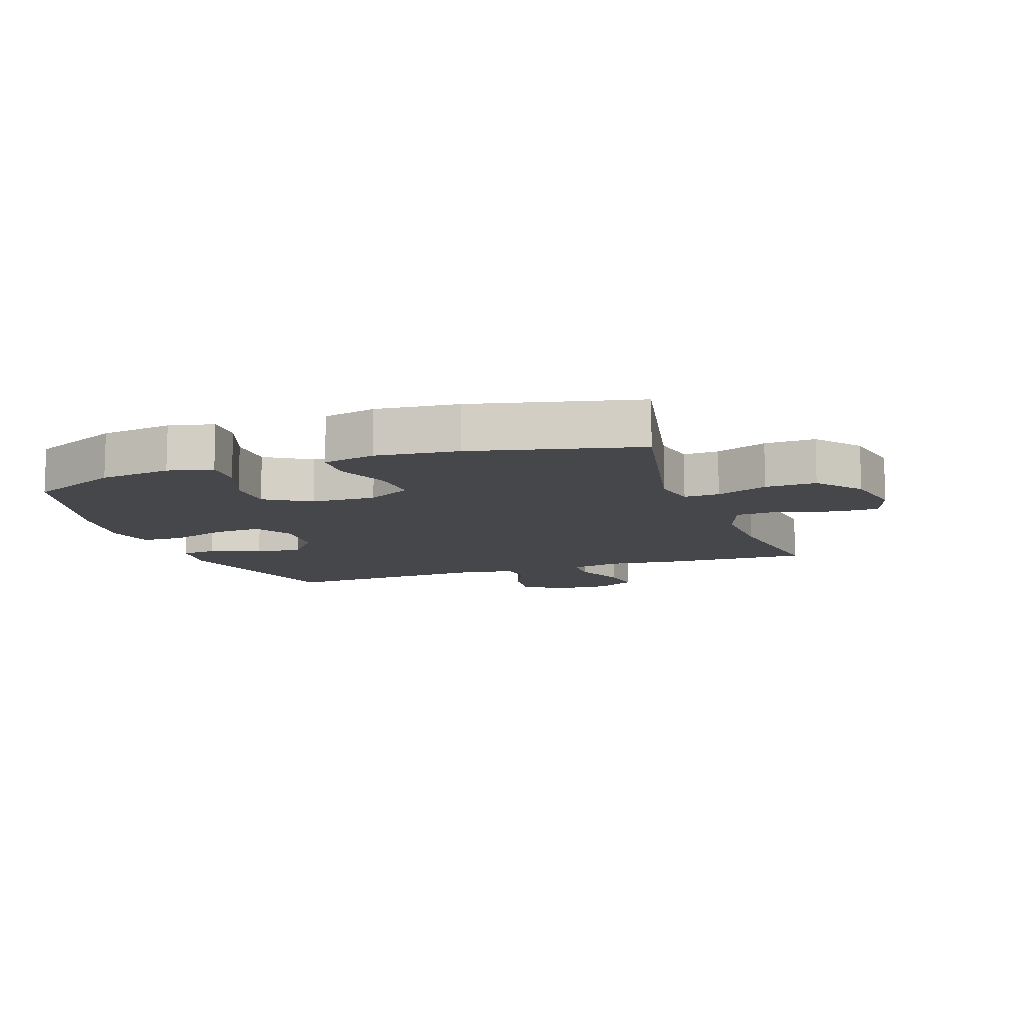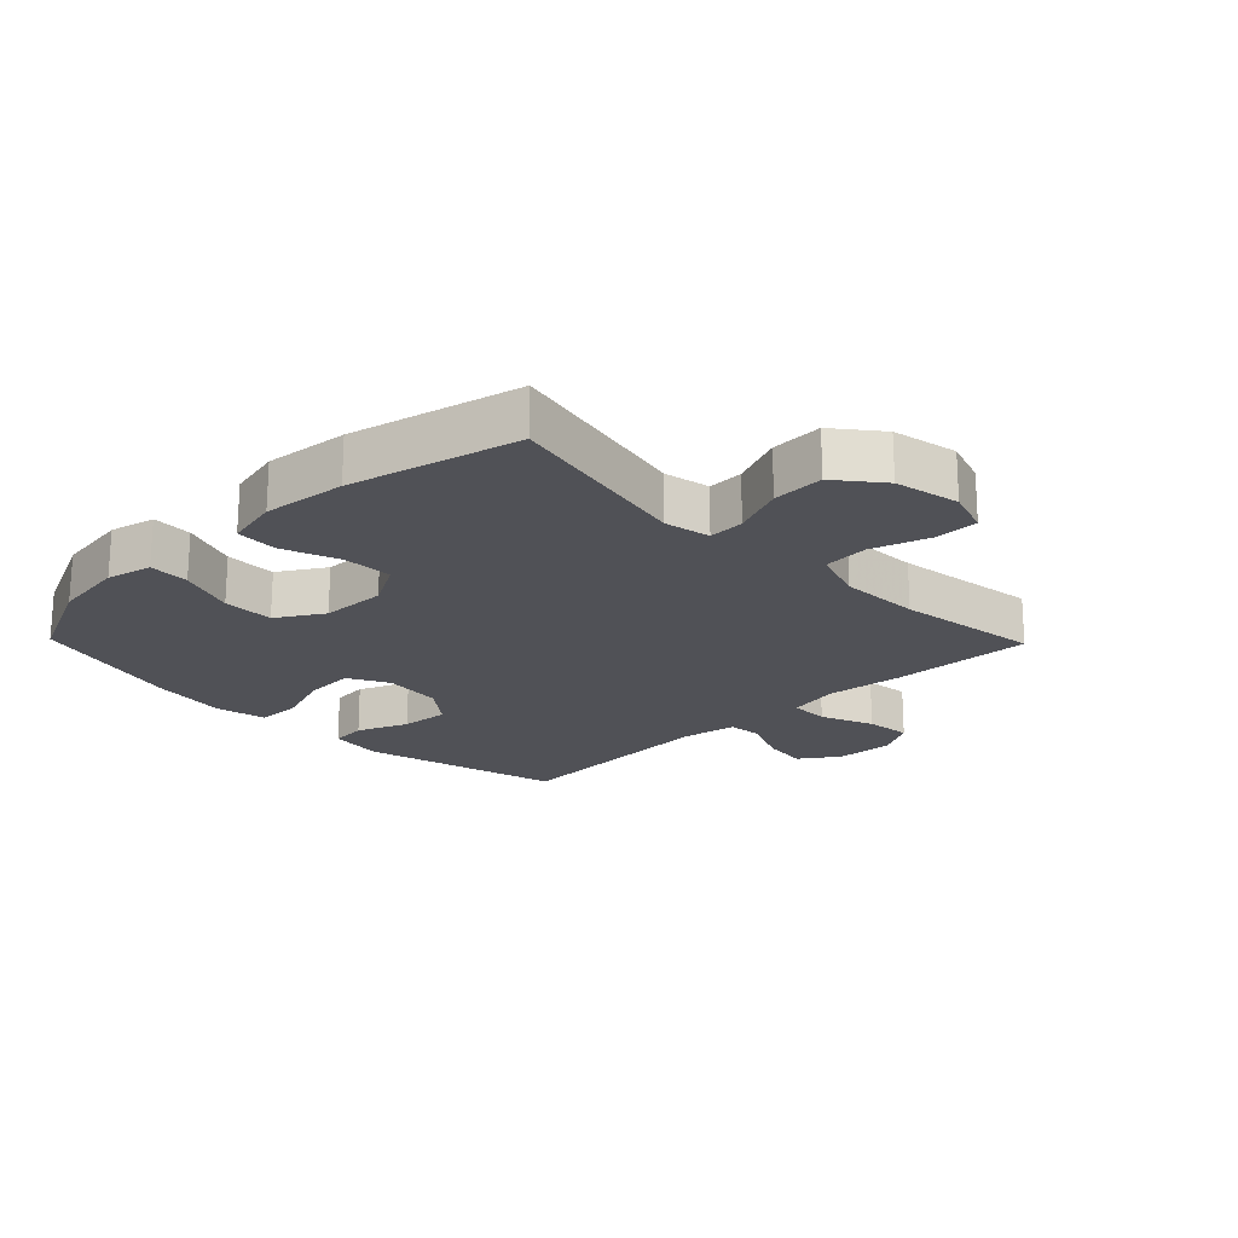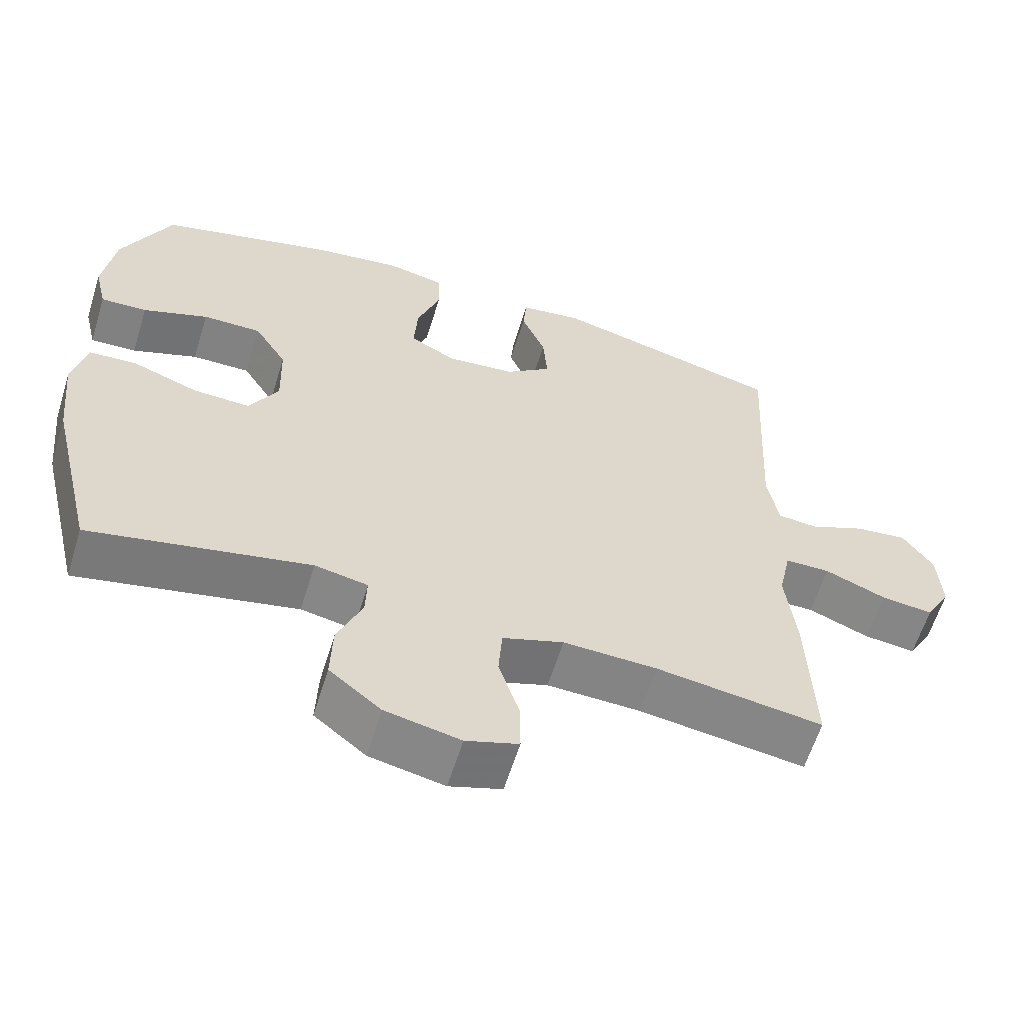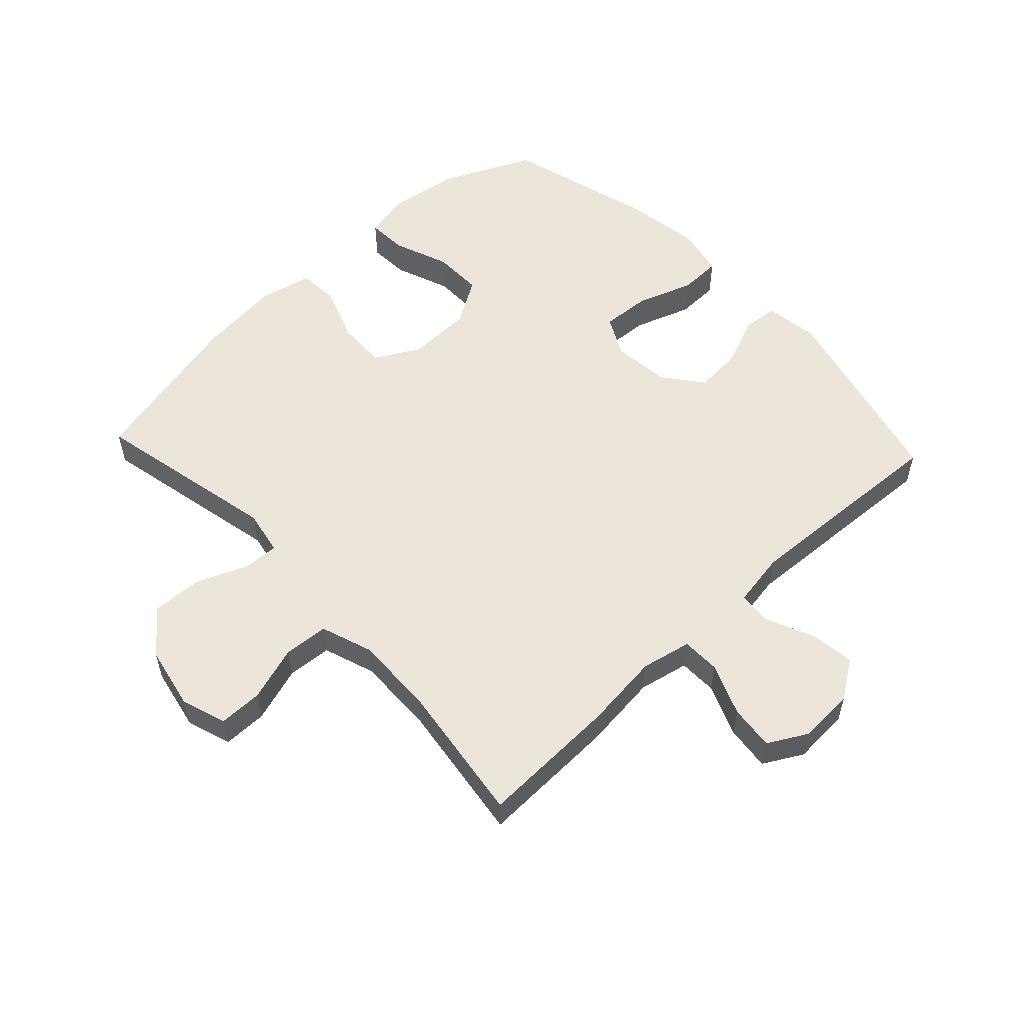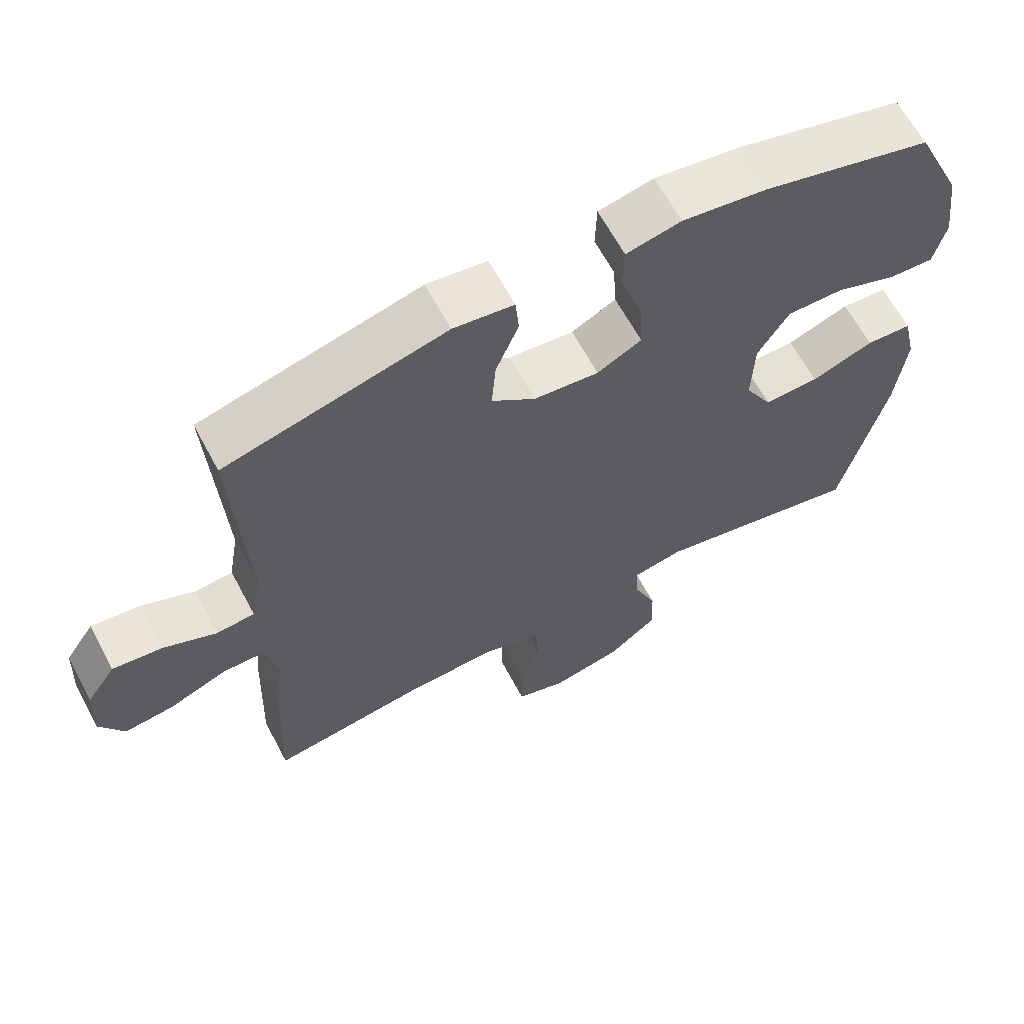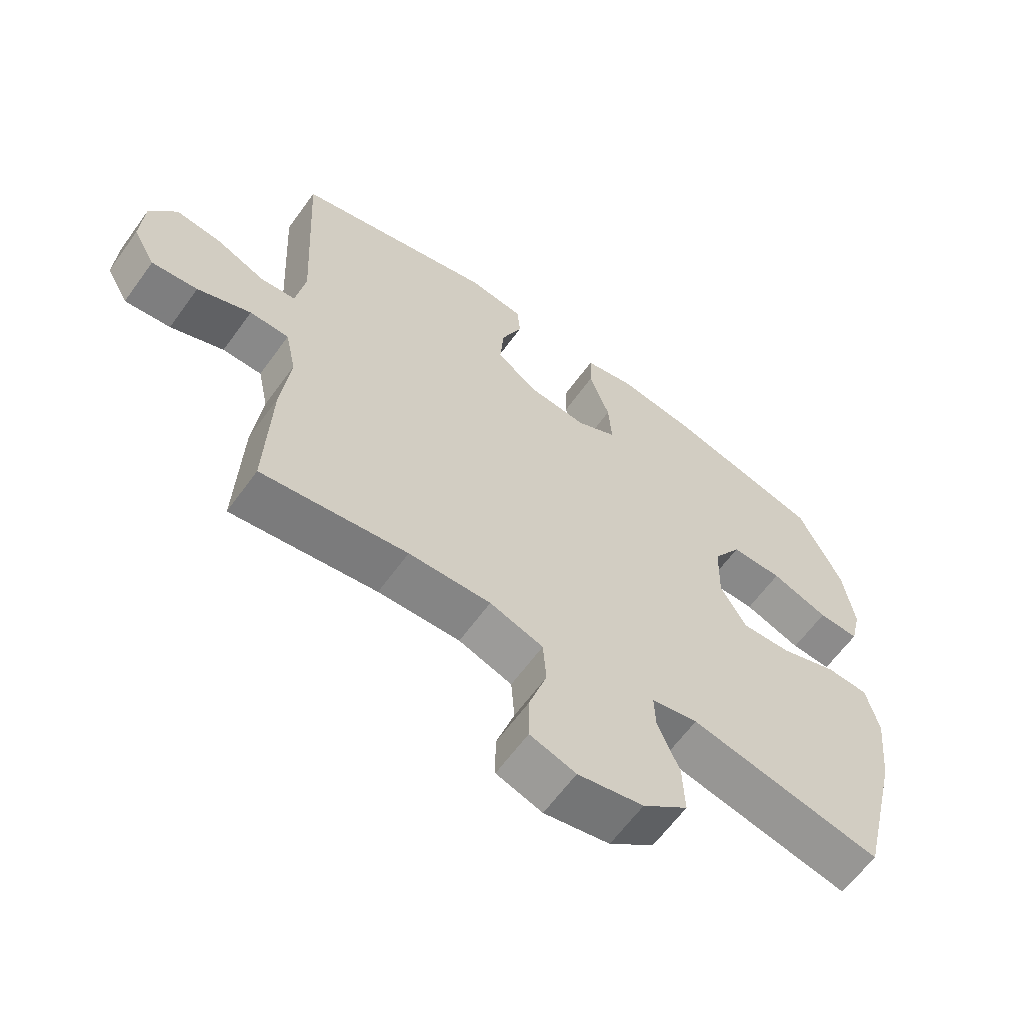
<metadata>
{"format":"obj","ext":"obj","renderer":"f3d","projection":"perspective","resolution":1024,"background":"white","views":[{"elev":-10.7,"azim":109.4,"up":"+Y"},{"elev":-20.4,"azim":134.2,"up":"+Y"},{"elev":-61.0,"azim":162.8,"up":"+Z"},{"elev":55.1,"azim":-133.1,"up":"+Y"},{"elev":64.1,"azim":-28.1,"up":"+Z"},{"elev":-62.7,"azim":-35.8,"up":"+Z"}]}
</metadata>
<code>
v 0.5 0.07 0.5
v 0.568 0.07 0.352
v 0.584 0.07 0.236
v 0.567 0.07 0.164
v 0.503 0.07 0.167
v 0.413 0.07 0.201
v 0.332 0.07 0.202
v 0.287 0.07 0.129
v 0.284 0.07 0.025
v 0.324 0.07 -0.047
v 0.403 0.07 -0.044
v 0.493 0.07 -0.011
v 0.559 0.07 -0.015
v 0.578 0.07 -0.1
v 0.564 0.07 -0.232
v 0.5 0.07 -0.5
v 0.198 0.07 -0.436
v 0.125 0.07 -0.45
v 0.127 0.07 -0.507
v 0.161 0.07 -0.59
v 0.164 0.07 -0.672
v 0.093 0.07 -0.729
v -0.01 0.07 -0.75
v -0.082 0.07 -0.726
v -0.082 0.07 -0.655
v -0.053 0.07 -0.565
v -0.058 0.07 -0.493
v -0.142 0.07 -0.464
v -0.271 0.07 -0.468
v -0.5 0.07 -0.5
v -0.492 0.07 -0.275
v -0.478 0.07 -0.151
v -0.495 0.07 -0.07
v -0.557 0.07 -0.069
v -0.641 0.07 -0.103
v -0.713 0.07 -0.111
v -0.748 0.07 -0.048
v -0.743 0.07 0.043
v -0.701 0.07 0.105
v -0.629 0.07 0.096
v -0.552 0.07 0.062
v -0.497 0.07 0.067
v -0.482 0.07 0.155
v -0.5 0.07 0.5
v -0.183 0.07 0.58
v -0.096 0.07 0.568
v -0.091 0.07 0.511
v -0.124 0.07 0.43
v -0.13 0.07 0.353
v -0.067 0.07 0.304
v 0.027 0.07 0.294
v 0.091 0.07 0.328
v 0.086 0.07 0.407
v 0.054 0.07 0.499
v 0.056 0.07 0.567
v 0.135 0.07 0.584
v 0.257 0.07 0.566
v 0.5 0 0.5
v 0.568 0 0.352
v 0.584 0 0.236
v 0.567 0 0.164
v 0.503 0 0.167
v 0.413 0 0.201
v 0.332 0 0.202
v 0.287 0 0.129
v 0.284 0 0.025
v 0.324 0 -0.047
v 0.403 0 -0.044
v 0.493 0 -0.011
v 0.559 0 -0.015
v 0.578 0 -0.1
v 0.564 0 -0.232
v 0.5 0 -0.5
v 0.198 0 -0.436
v 0.125 0 -0.45
v 0.127 0 -0.507
v 0.161 0 -0.59
v 0.164 0 -0.672
v 0.093 0 -0.729
v -0.01 0 -0.75
v -0.082 0 -0.726
v -0.082 0 -0.655
v -0.053 0 -0.565
v -0.058 0 -0.493
v -0.142 0 -0.464
v -0.271 0 -0.468
v -0.5 0 -0.5
v -0.492 0 -0.275
v -0.478 0 -0.151
v -0.495 0 -0.07
v -0.557 0 -0.069
v -0.641 0 -0.103
v -0.713 0 -0.111
v -0.748 0 -0.048
v -0.743 0 0.043
v -0.701 0 0.105
v -0.629 0 0.096
v -0.552 0 0.062
v -0.497 0 0.067
v -0.482 0 0.155
v -0.5 0 0.5
v -0.183 0 0.58
v -0.096 0 0.568
v -0.091 0 0.511
v -0.124 0 0.43
v -0.13 0 0.353
v -0.067 0 0.304
v 0.027 0 0.294
v 0.091 0 0.328
v 0.086 0 0.407
v 0.054 0 0.499
v 0.056 0 0.567
v 0.135 0 0.584
v 0.257 0 0.566
f 53 54 55 56
f 52 53 56 57
f 45 46 47 48
f 43 44 45 48
f 42 43 48 49
f 38 39 40 41
f 38 41 42
f 37 38 42
f 34 35 36 37
f 33 34 37 42
f 32 33 42 49
f 29 30 31 32
f 28 29 32 49
f 23 24 25 26
f 23 26 27
f 22 23 27
f 19 20 21 22
f 18 19 22 27
f 14 15 16 17
f 14 17 18
f 11 12 13 14
f 10 11 14 18
f 9 10 18 27
f 3 4 5 6
f 3 6 7
f 2 3 7
f 52 57 1 2
f 51 52 2 7
f 50 51 7 8
f 27 28 49 50
f 8 9 27 50
f 113 112 111 110
f 114 113 110 109
f 105 104 103 102
f 105 102 101 100
f 106 105 100 99
f 98 97 96 95
f 99 98 95
f 99 95 94
f 94 93 92 91
f 99 94 91 90
f 106 99 90 89
f 89 88 87 86
f 106 89 86 85
f 83 82 81 80
f 84 83 80
f 84 80 79
f 79 78 77 76
f 84 79 76 75
f 74 73 72 71
f 75 74 71
f 71 70 69 68
f 75 71 68 67
f 84 75 67 66
f 63 62 61 60
f 64 63 60
f 64 60 59
f 59 58 114 109
f 64 59 109 108
f 65 64 108 107
f 107 106 85 84
f 107 84 66 65
f 1 58 59 2
f 2 59 60 3
f 3 60 61 4
f 4 61 62 5
f 5 62 63 6
f 6 63 64 7
f 7 64 65 8
f 8 65 66 9
f 9 66 67 10
f 10 67 68 11
f 11 68 69 12
f 12 69 70 13
f 13 70 71 14
f 14 71 72 15
f 15 72 73 16
f 16 73 74 17
f 17 74 75 18
f 18 75 76 19
f 19 76 77 20
f 20 77 78 21
f 21 78 79 22
f 22 79 80 23
f 23 80 81 24
f 24 81 82 25
f 25 82 83 26
f 26 83 84 27
f 27 84 85 28
f 28 85 86 29
f 29 86 87 30
f 30 87 88 31
f 31 88 89 32
f 32 89 90 33
f 33 90 91 34
f 34 91 92 35
f 35 92 93 36
f 36 93 94 37
f 37 94 95 38
f 38 95 96 39
f 39 96 97 40
f 40 97 98 41
f 41 98 99 42
f 42 99 100 43
f 43 100 101 44
f 44 101 102 45
f 45 102 103 46
f 46 103 104 47
f 47 104 105 48
f 48 105 106 49
f 49 106 107 50
f 50 107 108 51
f 51 108 109 52
f 52 109 110 53
f 53 110 111 54
f 54 111 112 55
f 55 112 113 56
f 56 113 114 57
f 57 114 58 1

</code>
